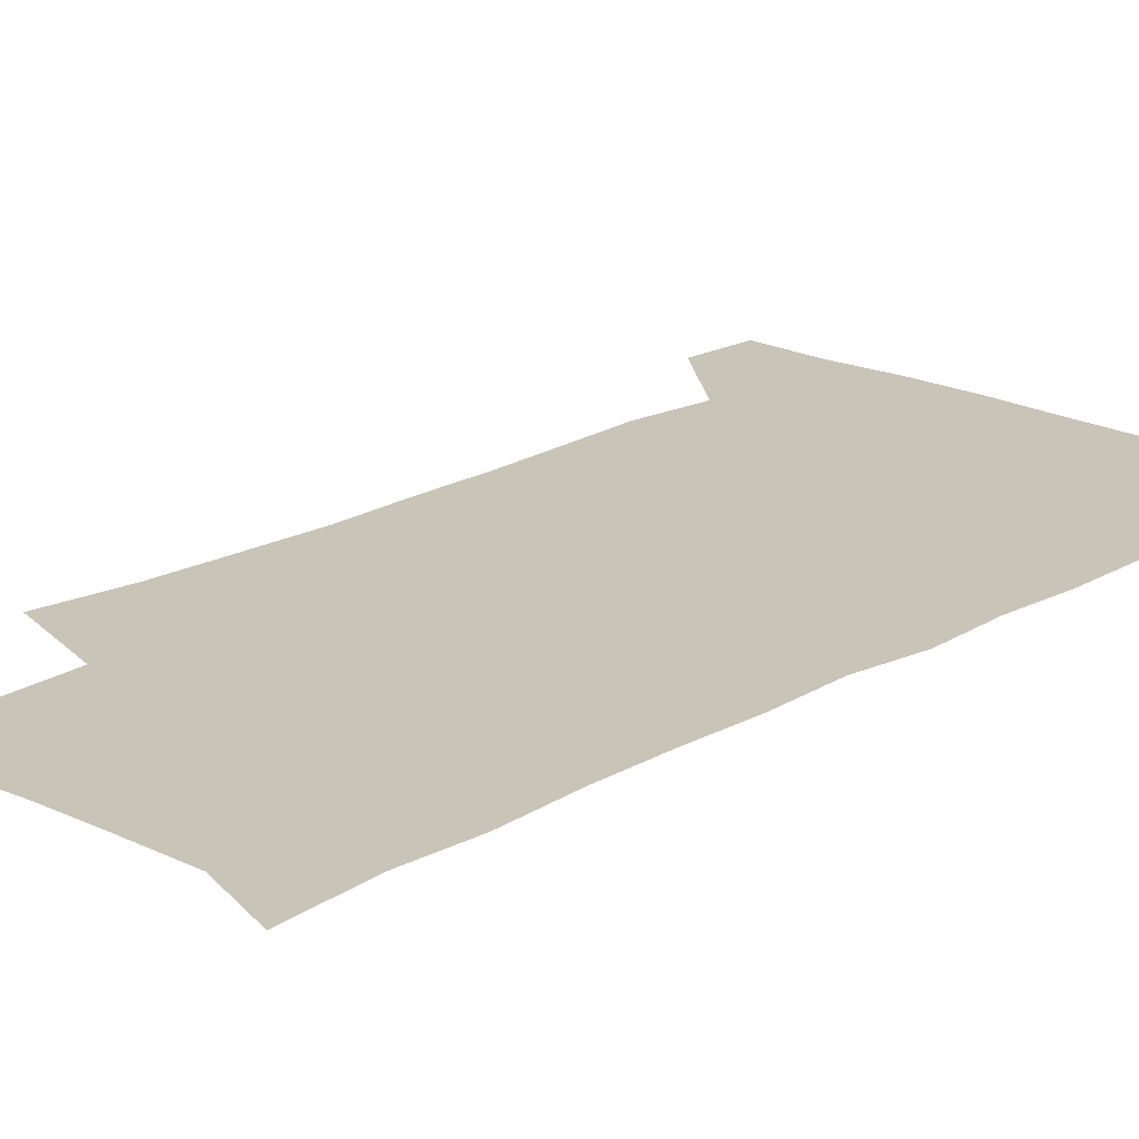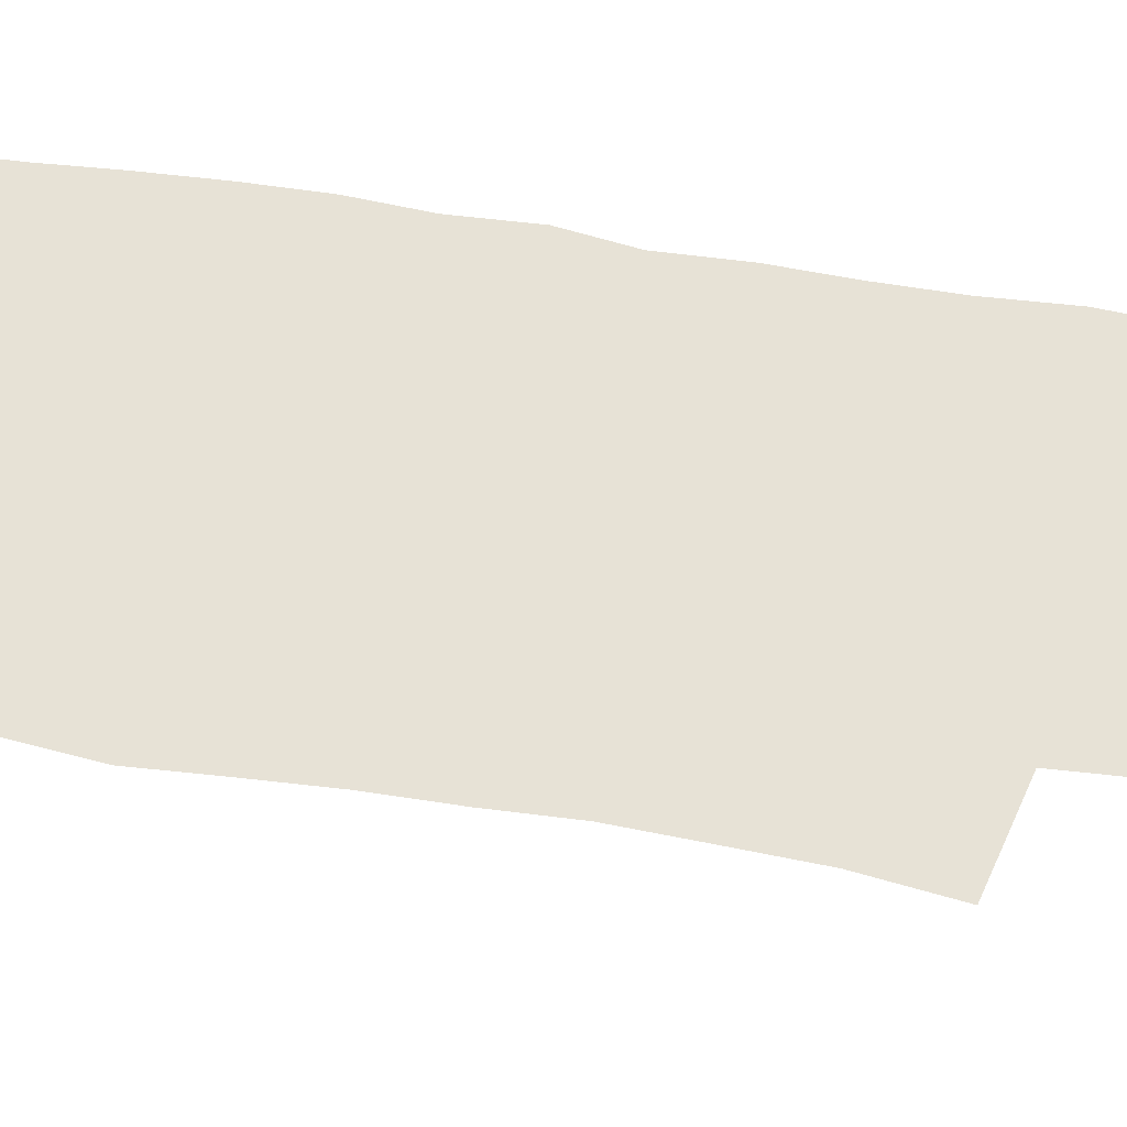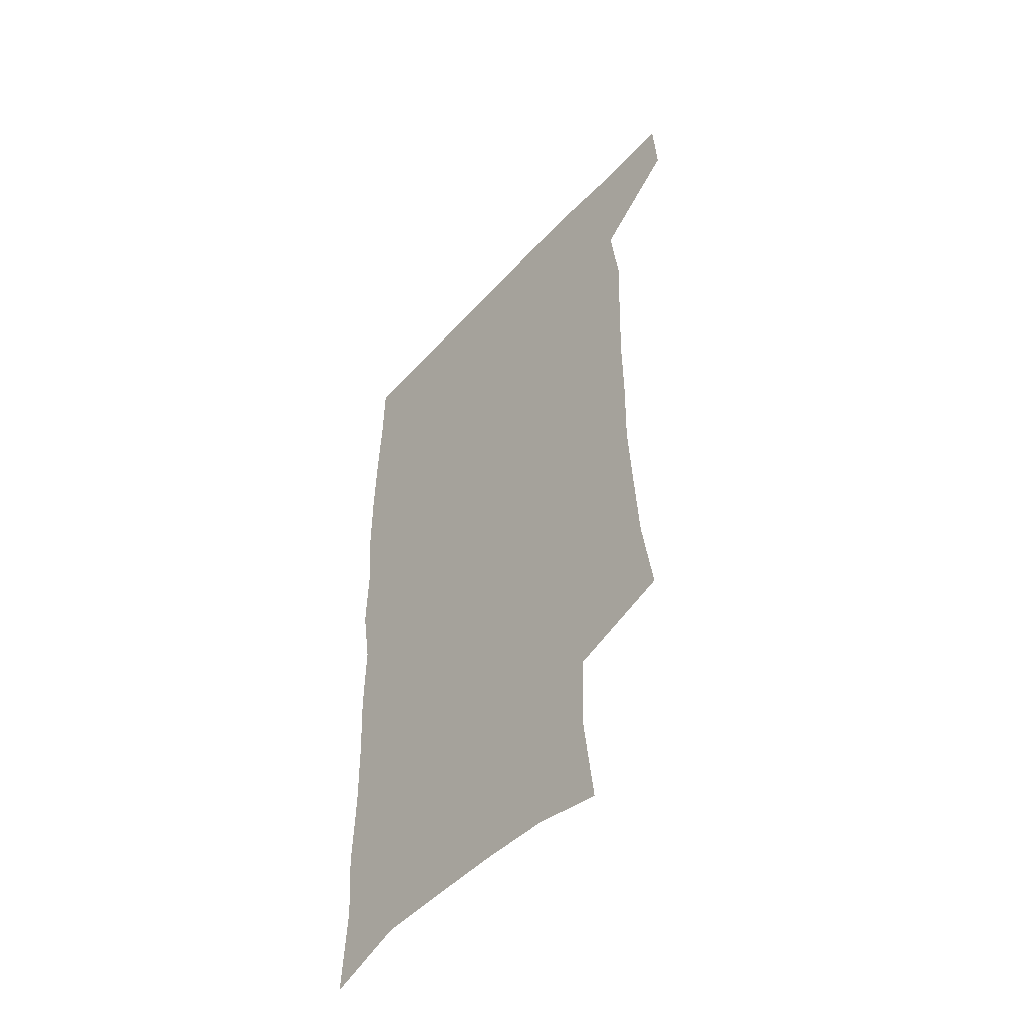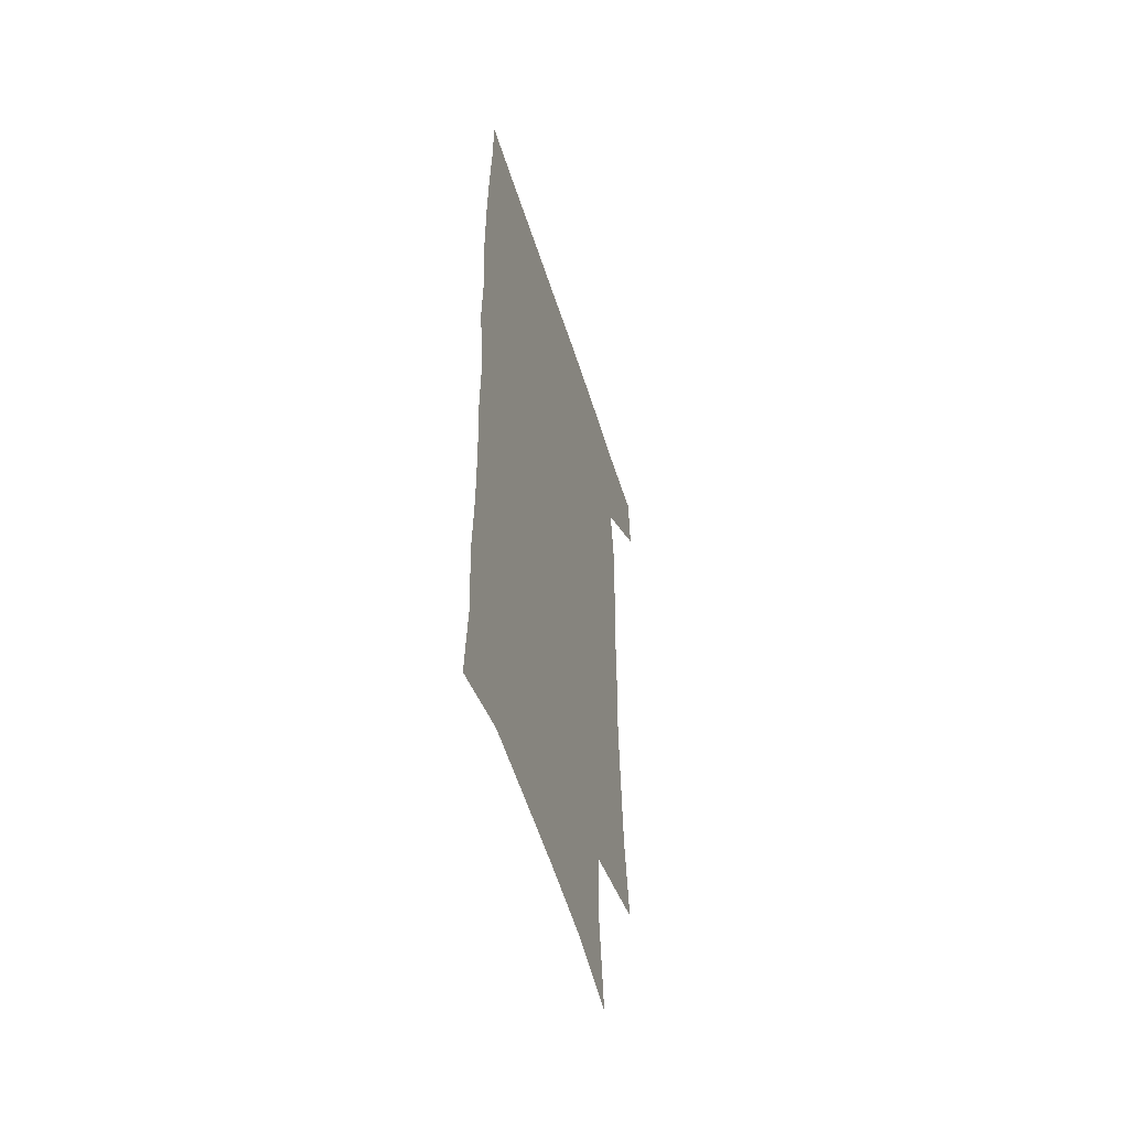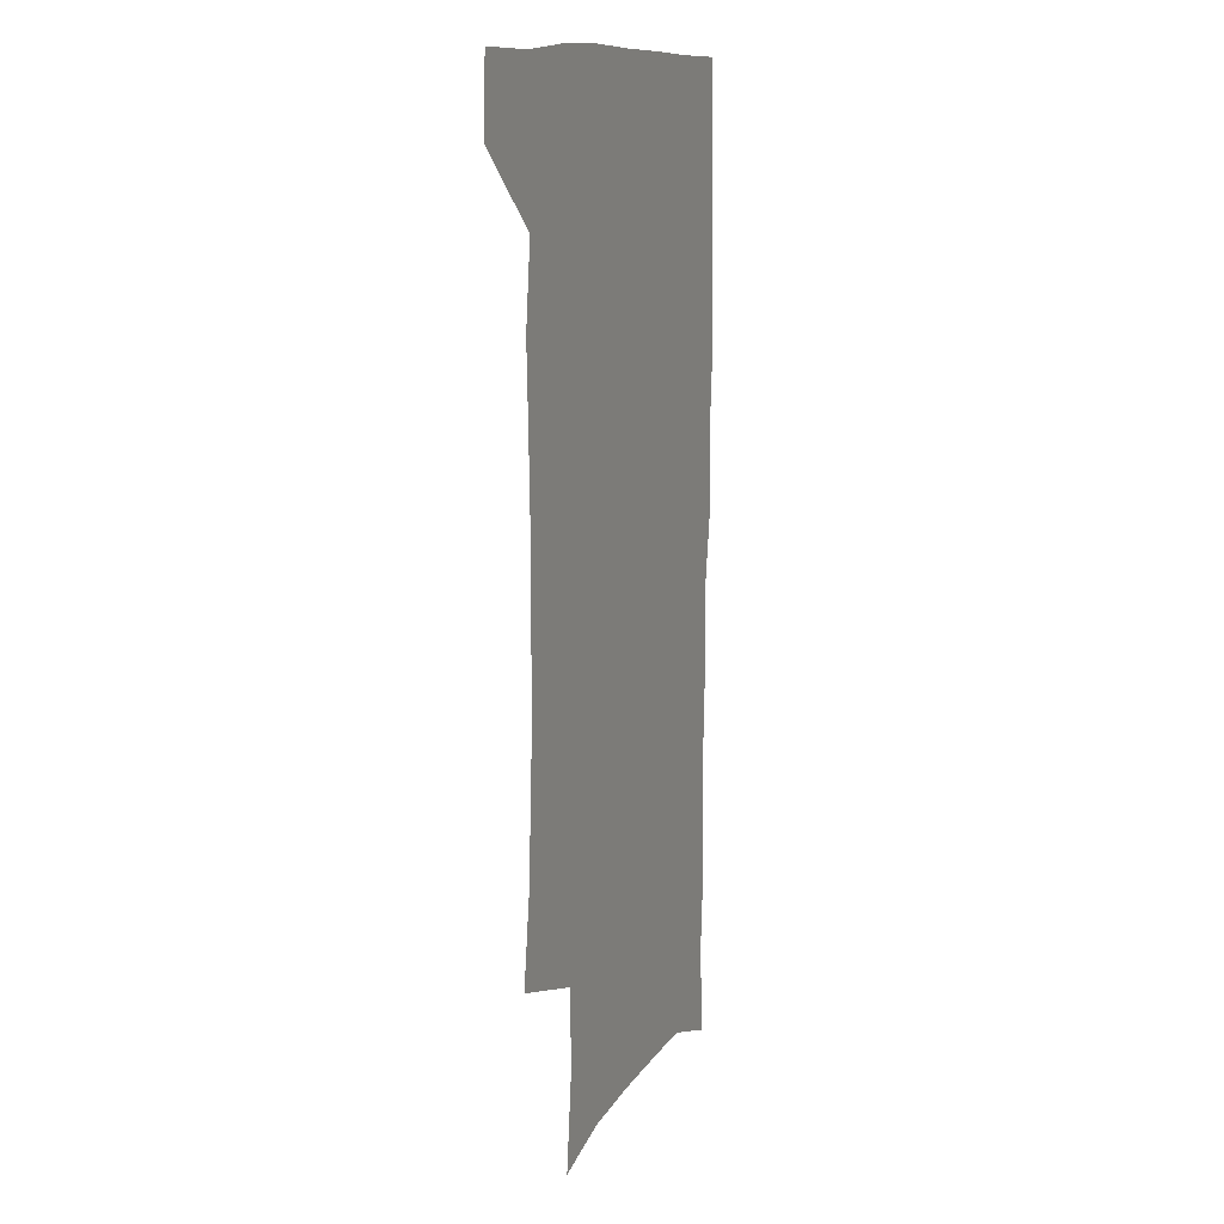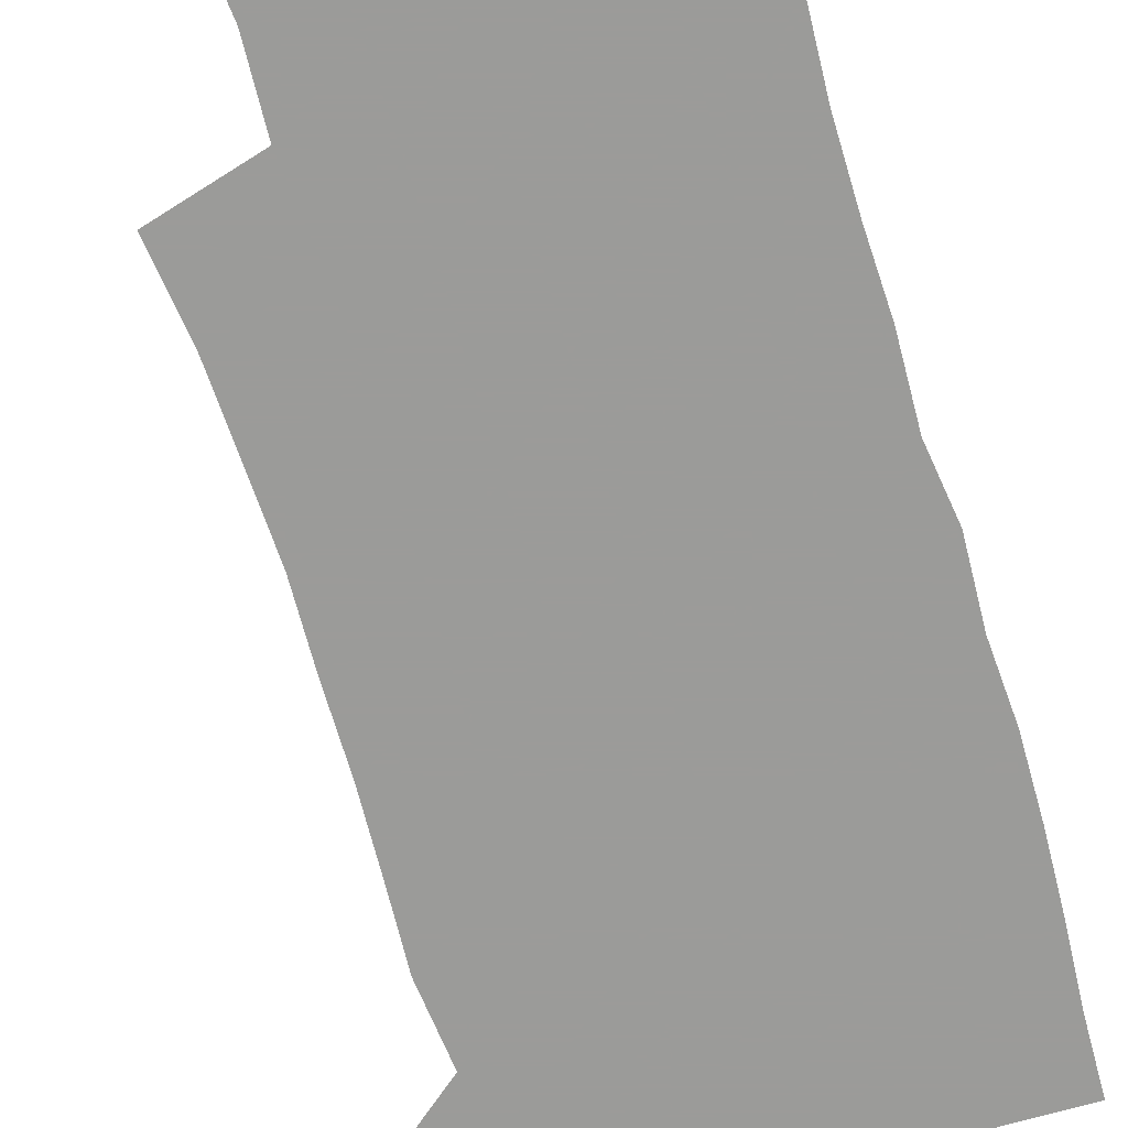
<metadata>
{"format":"obj","ext":"obj","renderer":"f3d","projection":"perspective","resolution":1024,"background":"white","views":[{"elev":20.2,"azim":43.0,"up":"+Z"},{"elev":63.7,"azim":-81.6,"up":"+Z"},{"elev":-51.8,"azim":-130.9,"up":"+Y"},{"elev":-55.9,"azim":107.5,"up":"+Y"},{"elev":11.9,"azim":-68.0,"up":"+Y"},{"elev":-69.6,"azim":15.9,"up":"+Z"}]}
</metadata>
<code>
v 477.6 538.4 0
v 479.2 568.1 0
v 503.4 246.9 0
v 508.4 282.7 0
v 510.2 315.1 0
v 511.9 348.5 0
v 511.3 380 0
v 511.5 412.6 0
v 510.5 444.3 0
v 509.2 475.5 0
v 512.9 508.3 0
v 511.1 538.4 0
v 511.4 567.6 0
v 540.7 162.9 0
v 545.2 203.2 0
v 544 235 0
v 547.4 270.8 0
v 548.3 302.5 0
v 546.7 331.4 0
v 547.5 362.8 0
v 547 392.6 0
v 545.6 421.7 0
v 544.9 451.4 0
v 545.2 481.2 0
v 544.9 510 0
v 544.9 538.5 0
v 541 570.2 0
v 570 170.8 0
v 575.1 215.1 0
v 575.9 247.8 0
v 576.4 279.1 0
v 575.8 308 0
v 576.1 338.9 0
v 576.4 369.4 0
v 575.1 396.6 0
v 574.5 425.4 0
v 574.9 455.1 0
v 574.6 483.2 0
v 574.5 511.1 0
v 574.5 538.5 0
v 571 570.8 0
v 598.8 173.6 0
v 601.3 216.3 0
v 602.3 251.5 0
v 602.5 281.8 0
v 602.6 311.6 0
v 602.4 340.1 0
v 602.5 369.9 0
v 602.8 399.8 0
v 602.5 427.6 0
v 602.7 456.6 0
v 602.6 484.1 0
v 602.9 512 0
v 602.4 539.9 0
v 601.6 569.7 0
v 627.6 174.9 0
v 627.7 217.4 0
v 628 249.8 0
v 628.8 278.9 0
v 628.3 311.8 0
v 628.6 341.5 0
v 628.9 370.8 0
v 629.2 399.4 0
v 629.7 427.3 0
v 629.9 456.1 0
v 630.1 484.2 0
v 630.3 511.9 0
v 630.7 539.5 0
v 631.1 569.2 0
v 656.2 175.9 0
v 654.5 213.4 0
v 654.7 244.9 0
v 655.4 275.1 0
v 655.3 306.6 0
v 655.7 336.9 0
v 656.1 366.9 0
v 657.1 395.9 0
v 657.5 425.2 0
v 658.1 454 0
v 659 482.5 0
v 659.3 511.1 0
v 659.6 539.5 0
v 660.5 568.4 0
v 686.8 165.8 0
v 684.6 202.8 0
v 686.7 232.3 0
v 685.5 265.1 0
v 686 296 0
v 687.5 326 0
v 686.9 358.3 0
v 691.2 386.5 0
v 690.4 418.3 0
v 692.6 447.8 0
v 692.6 478.3 0
v 691.8 508.7 0
v 690.3 538.9 0
v 689.9 568.3 0
v 691 601 0
f 11 12 1
f 1 12 2
f 12 13 2
f 16 17 3
f 3 17 4
f 17 18 4
f 4 18 5
f 18 19 5
f 5 19 6
f 19 20 6
f 6 20 7
f 20 21 7
f 7 21 8
f 21 22 8
f 8 22 9
f 22 23 9
f 9 23 10
f 23 24 10
f 10 24 11
f 24 25 11
f 11 25 12
f 25 26 12
f 12 26 13
f 26 27 13
f 14 28 15
f 28 29 15
f 15 29 16
f 29 30 16
f 16 30 17
f 30 31 17
f 17 31 18
f 31 32 18
f 18 32 19
f 32 33 19
f 19 33 20
f 33 34 20
f 20 34 21
f 34 35 21
f 21 35 22
f 35 36 22
f 22 36 23
f 36 37 23
f 23 37 24
f 37 38 24
f 24 38 25
f 38 39 25
f 25 39 26
f 39 40 26
f 26 40 27
f 40 41 27
f 28 42 29
f 42 43 29
f 29 43 30
f 43 44 30
f 30 44 31
f 44 45 31
f 31 45 32
f 45 46 32
f 32 46 33
f 46 47 33
f 33 47 34
f 47 48 34
f 34 48 35
f 48 49 35
f 35 49 36
f 49 50 36
f 36 50 37
f 50 51 37
f 37 51 38
f 51 52 38
f 38 52 39
f 52 53 39
f 39 53 40
f 53 54 40
f 40 54 41
f 54 55 41
f 42 56 43
f 56 57 43
f 43 57 44
f 57 58 44
f 44 58 45
f 58 59 45
f 45 59 46
f 59 60 46
f 46 60 47
f 60 61 47
f 47 61 48
f 61 62 48
f 48 62 49
f 62 63 49
f 49 63 50
f 63 64 50
f 50 64 51
f 64 65 51
f 51 65 52
f 65 66 52
f 52 66 53
f 66 67 53
f 53 67 54
f 67 68 54
f 54 68 55
f 68 69 55
f 56 70 57
f 70 71 57
f 57 71 58
f 71 72 58
f 58 72 59
f 72 73 59
f 59 73 60
f 73 74 60
f 60 74 61
f 74 75 61
f 61 75 62
f 75 76 62
f 62 76 63
f 76 77 63
f 63 77 64
f 77 78 64
f 64 78 65
f 78 79 65
f 65 79 66
f 79 80 66
f 66 80 67
f 80 81 67
f 67 81 68
f 81 82 68
f 68 82 69
f 82 83 69
f 70 84 71
f 84 85 71
f 71 85 72
f 85 86 72
f 72 86 73
f 86 87 73
f 73 87 74
f 87 88 74
f 74 88 75
f 88 89 75
f 75 89 76
f 89 90 76
f 76 90 77
f 90 91 77
f 77 91 78
f 91 92 78
f 78 92 79
f 92 93 79
f 79 93 80
f 93 94 80
f 80 94 81
f 94 95 81
f 81 95 82
f 95 96 82
f 82 96 83
f 96 97 83

</code>
